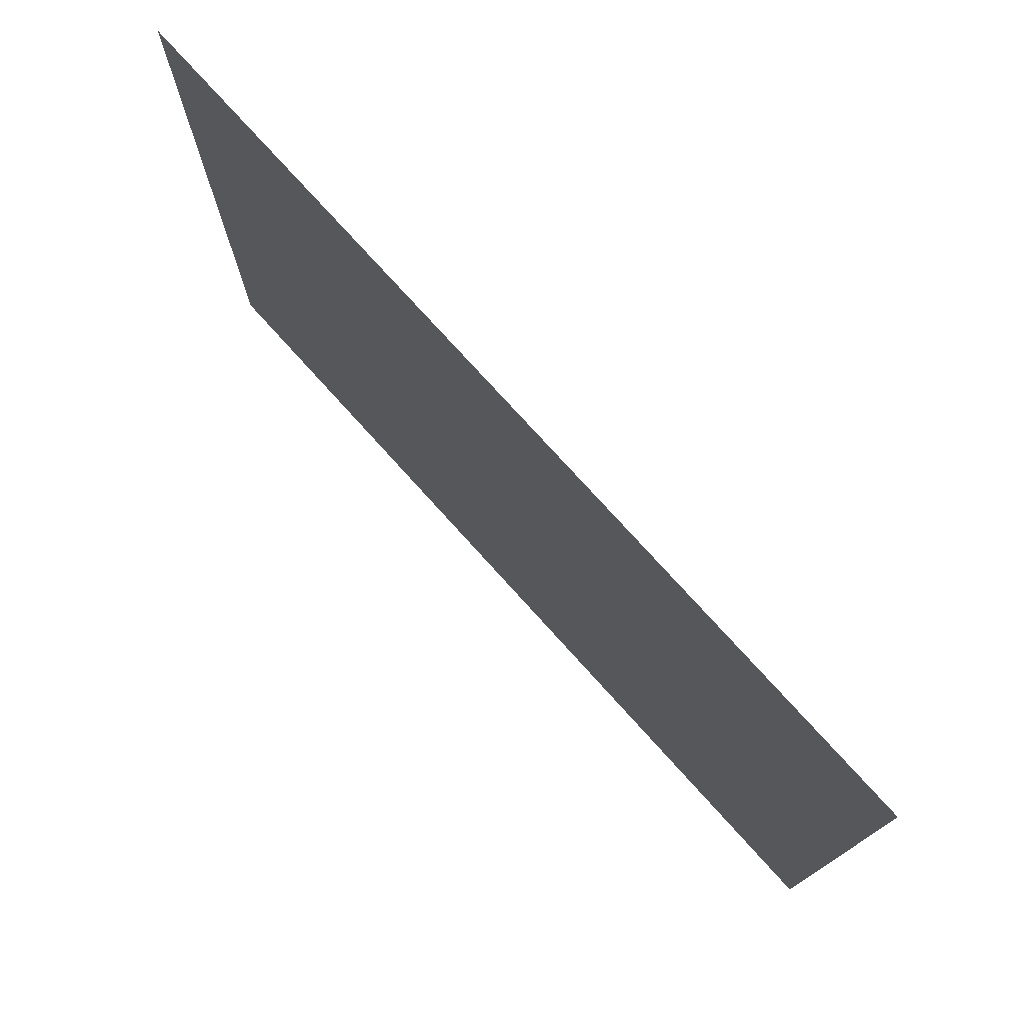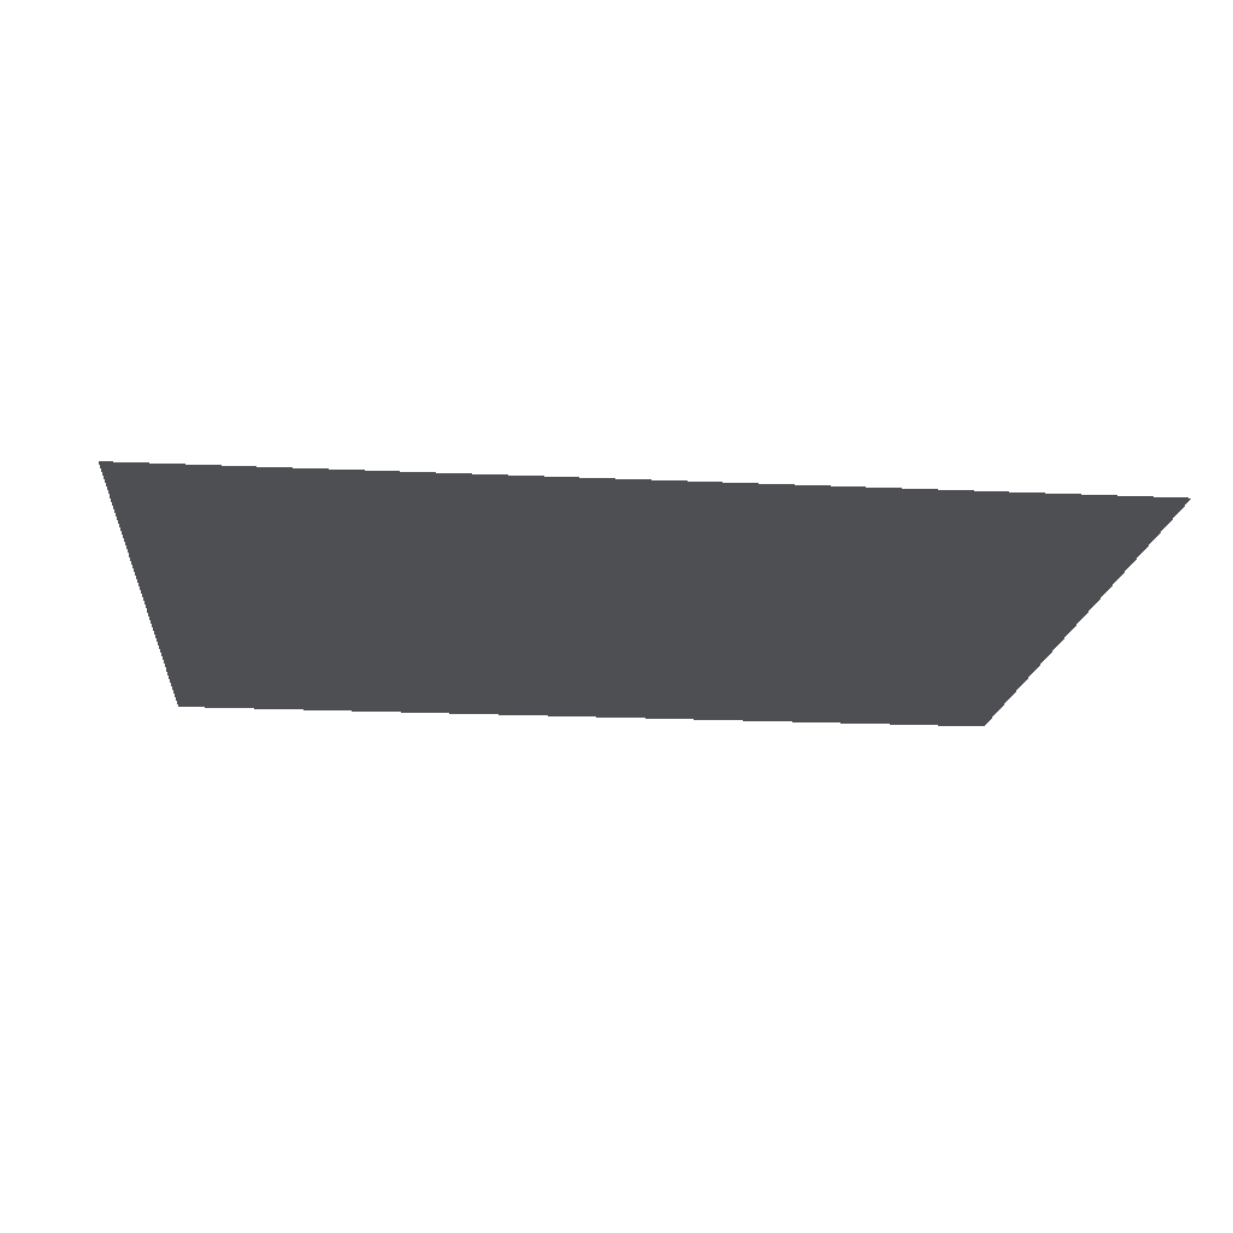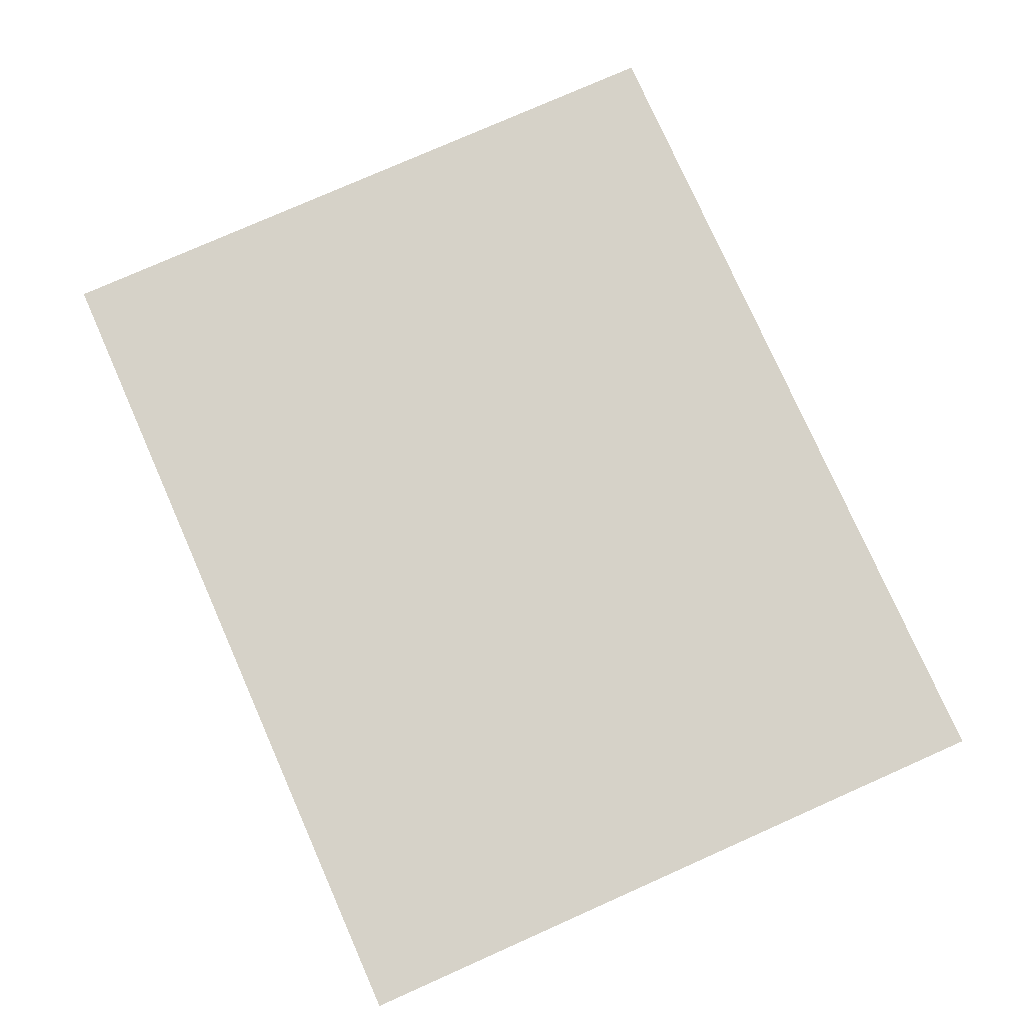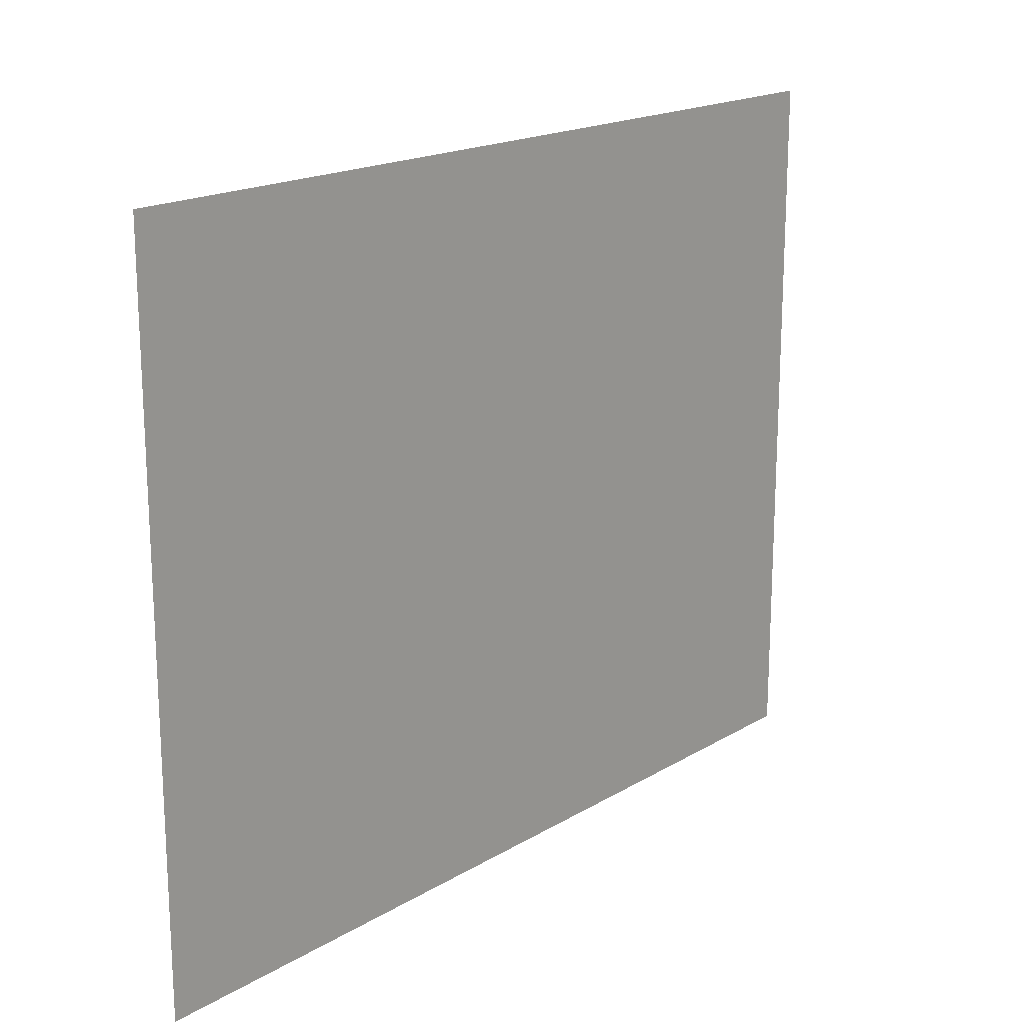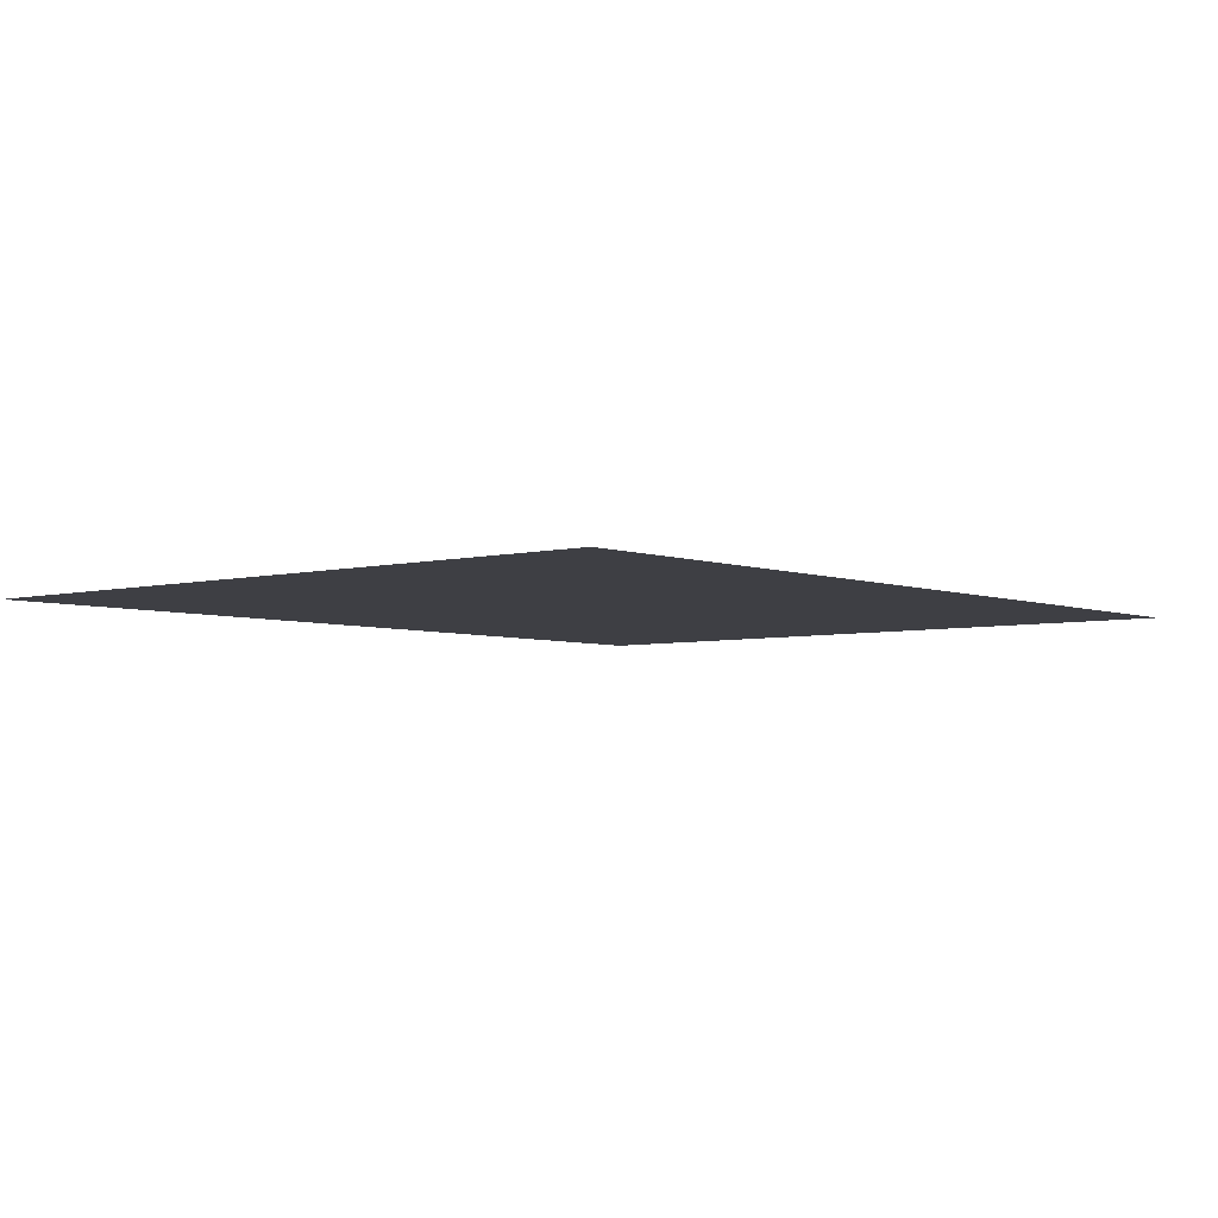
<metadata>
{"format":"obj","ext":"obj","renderer":"f3d","projection":"perspective","resolution":1024,"background":"white","views":[{"elev":76.2,"azim":47.9,"up":"+Z"},{"elev":-18.2,"azim":-5.2,"up":"+Y"},{"elev":77.8,"azim":66.1,"up":"+Y"},{"elev":18.1,"azim":131.0,"up":"+Z"},{"elev":-4.5,"azim":129.9,"up":"+Y"}]}
</metadata>
<code>
o #ID208
v -0.01701 -0.188 -0.1373
v -0.1052 -0.188 -0.2077
v -0.01701 -0.188 -0.2077
v -0.1052 -0.188 -0.1373
v -0.1052 -0.188 -0.1373
v -0.01701 -0.188 -0.1373
v -0.1052 -0.188 -0.2077
v -0.01701 -0.188 -0.2077
f 1 2 3
f 2 1 4
f 5 6 7
f 8 7 6

</code>
